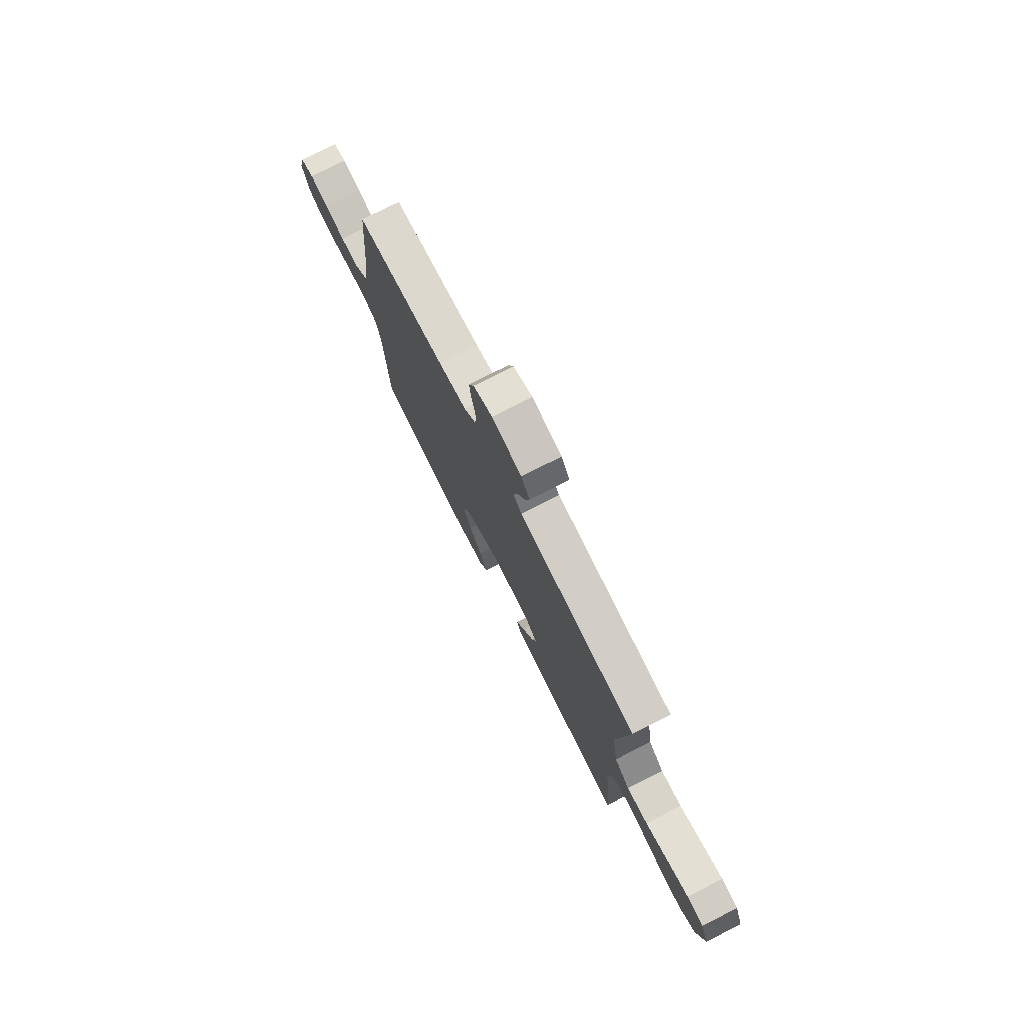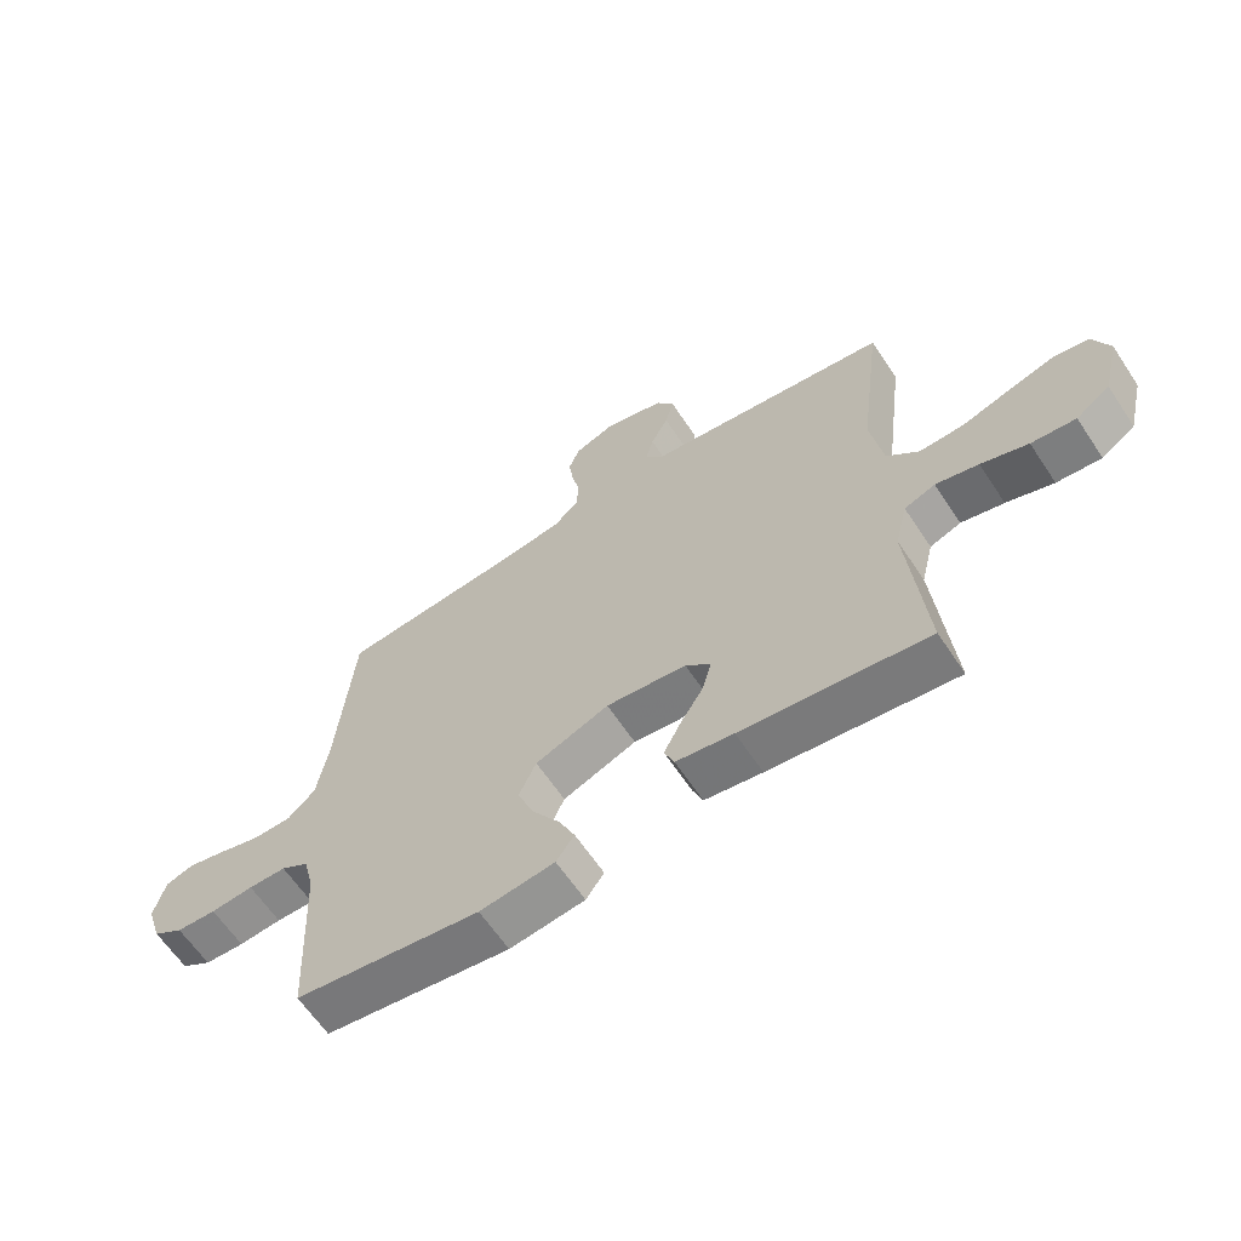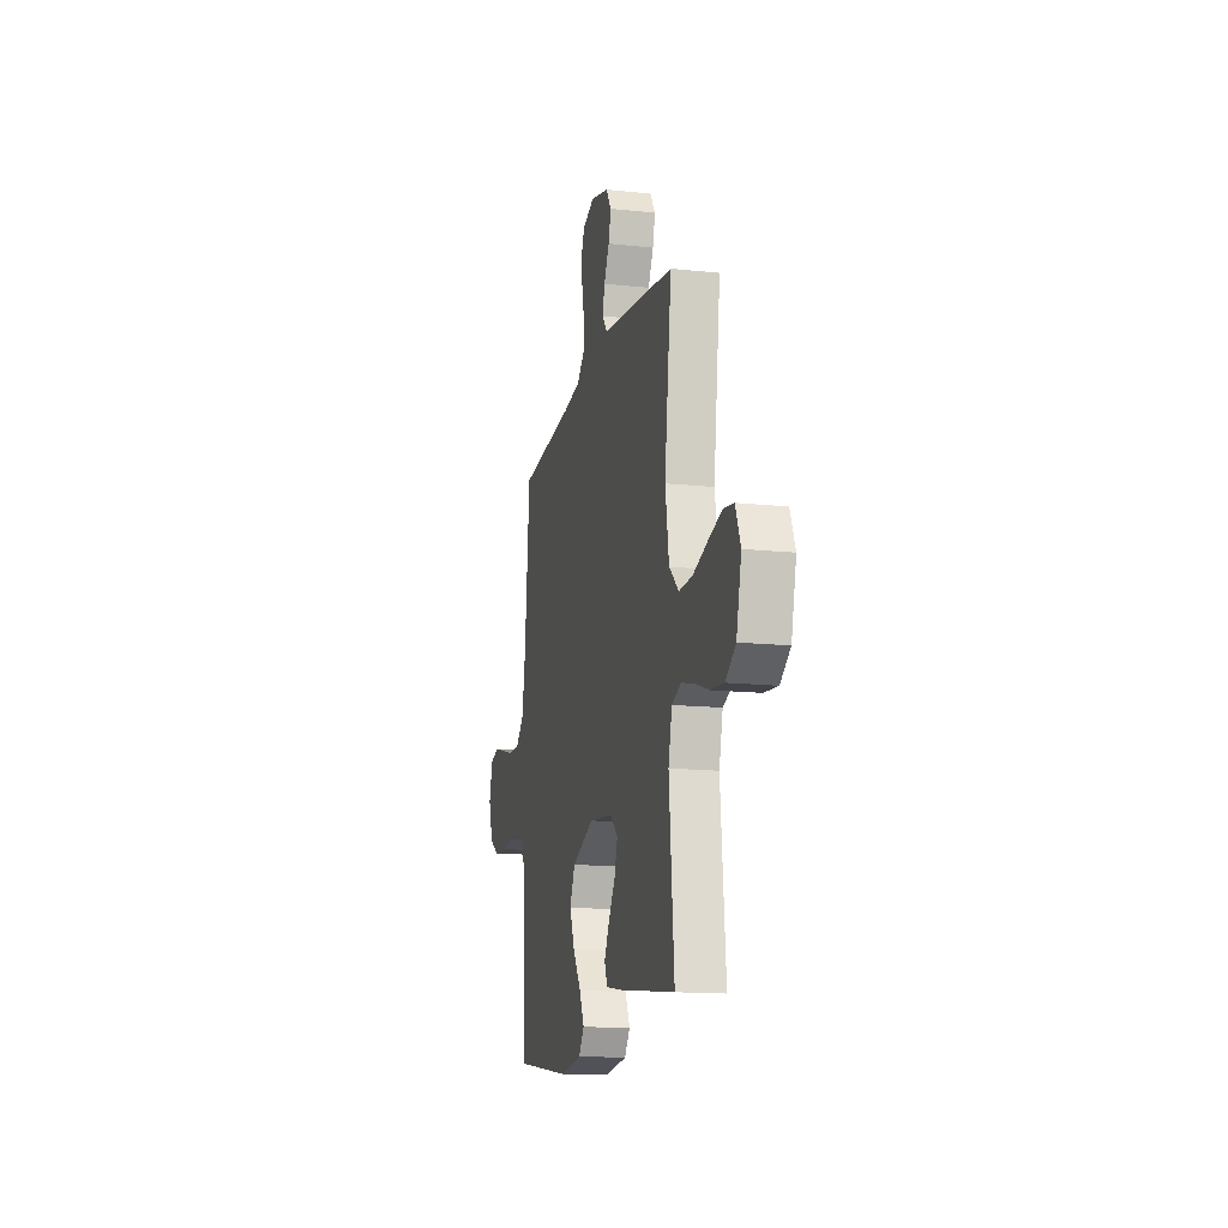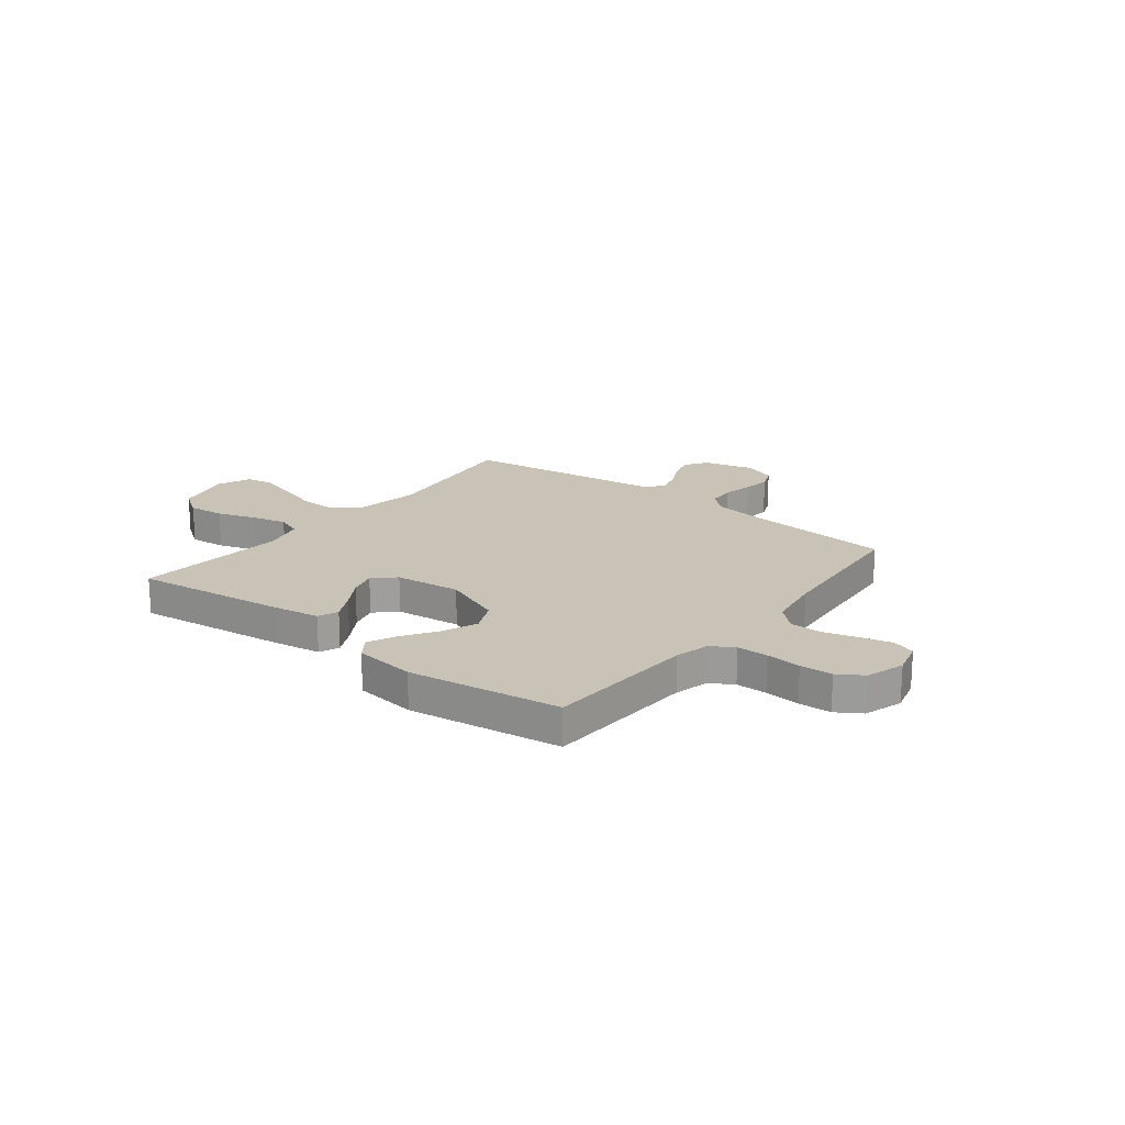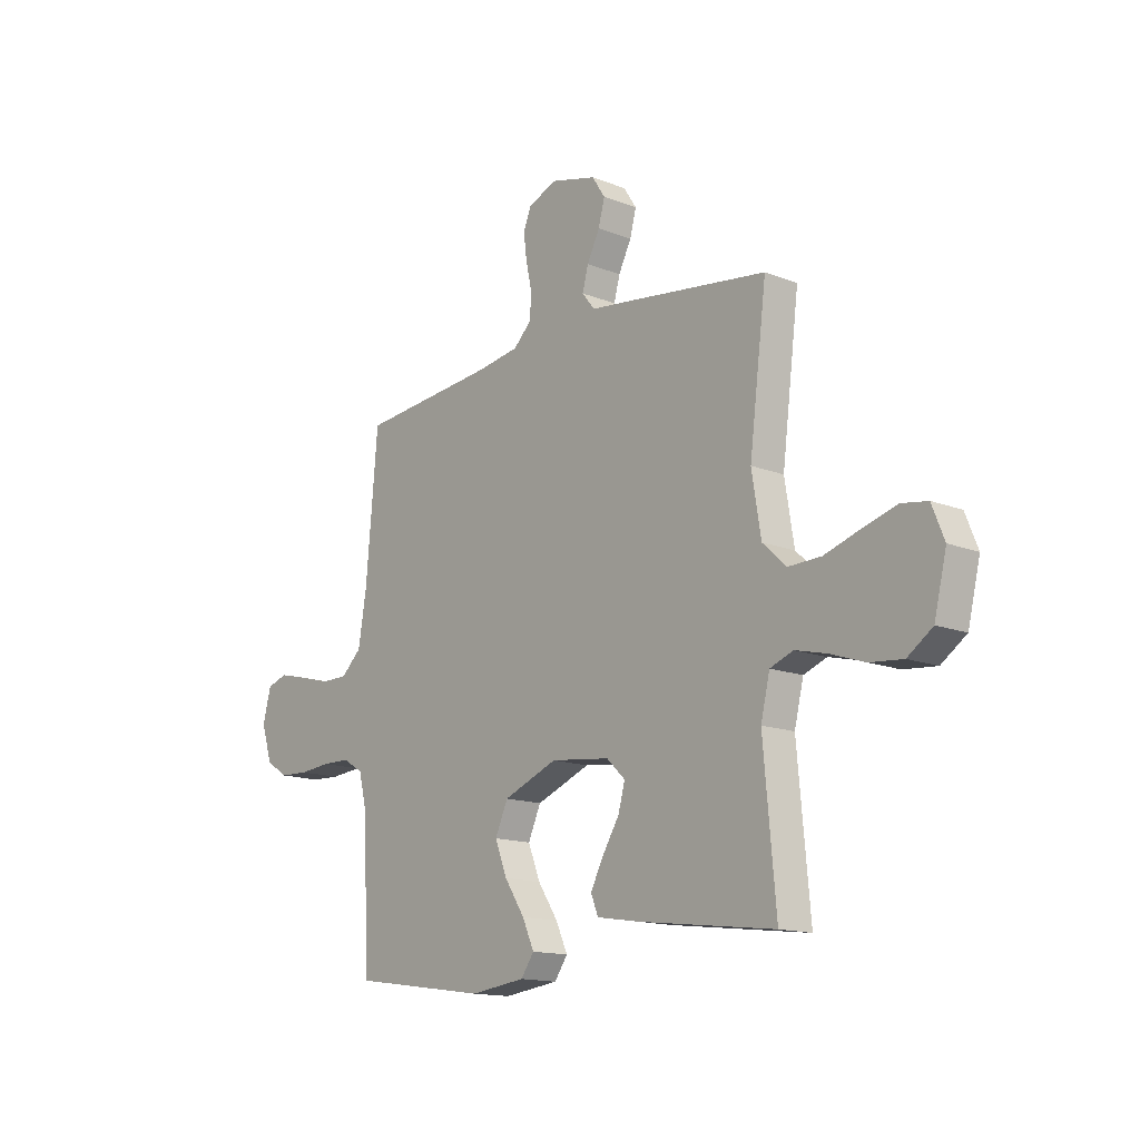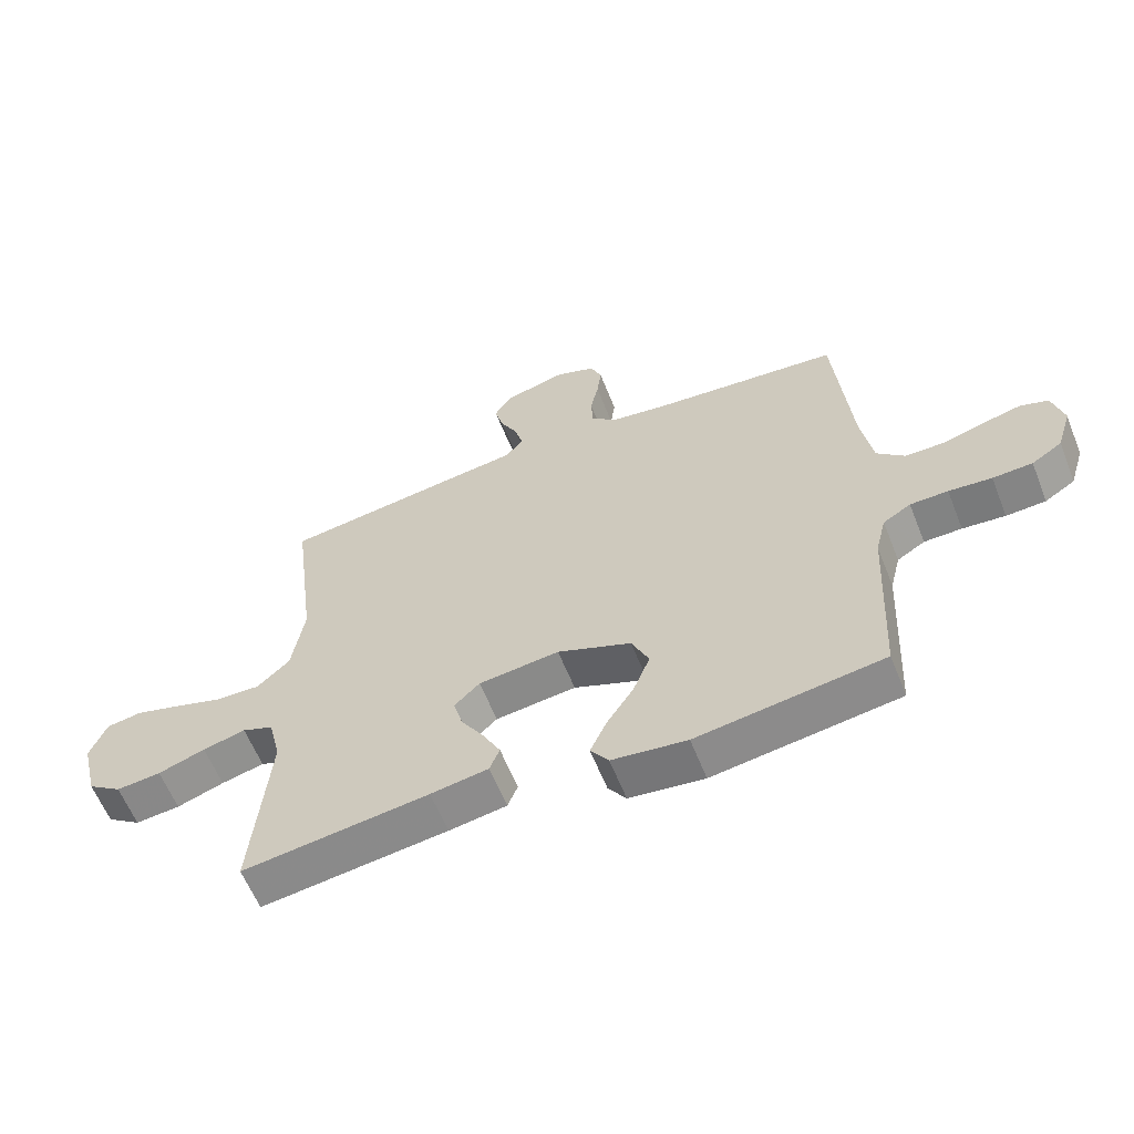
<metadata>
{"format":"obj","ext":"obj","renderer":"f3d","projection":"perspective","resolution":1024,"background":"white","views":[{"elev":76.1,"azim":63.0,"up":"+Z"},{"elev":-63.0,"azim":33.6,"up":"+Z"},{"elev":-14.7,"azim":77.0,"up":"+Z"},{"elev":19.4,"azim":-141.9,"up":"+Y"},{"elev":-14.6,"azim":49.7,"up":"+Z"},{"elev":-60.5,"azim":-158.3,"up":"+Z"}]}
</metadata>
<code>
v 0.5 0.07 0.5
v 0.462 0.07 0.2
v 0.482 0.07 0.076
v 0.534 0.07 0.028
v 0.606 0.07 0.03
v 0.685 0.07 0.055
v 0.758 0.07 0.076
v 0.815 0.07 0.067
v 0.842 0.07 0
v 0.815 0.07 -0.111
v 0.76 0.07 -0.149
v 0.688 0.07 -0.142
v 0.612 0.07 -0.116
v 0.543 0.07 -0.099
v 0.493 0.07 -0.118
v 0.473 0.07 -0.2
v 0.5 0.07 -0.5
v 0.2 0.07 -0.462
v 0.107 0.07 -0.447
v 0.091 0.07 -0.407
v 0.119 0.07 -0.353
v 0.156 0.07 -0.294
v 0.171 0.07 -0.24
v 0.13 0.07 -0.201
v 0 0.07 -0.186
v -0.119 0.07 -0.233
v -0.147 0.07 -0.295
v -0.12 0.07 -0.363
v -0.076 0.07 -0.43
v -0.05 0.07 -0.487
v -0.079 0.07 -0.528
v -0.2 0.07 -0.543
v -0.5 0.07 -0.5
v -0.515 0.07 -0.2
v -0.532 0.07 -0.132
v -0.577 0.07 -0.105
v -0.638 0.07 -0.104
v -0.707 0.07 -0.11
v -0.771 0.07 -0.107
v -0.82 0.07 -0.076
v -0.844 0.07 0
v -0.826 0.07 0.068
v -0.781 0.07 0.083
v -0.719 0.07 0.068
v -0.652 0.07 0.049
v -0.589 0.07 0.049
v -0.544 0.07 0.091
v -0.526 0.07 0.2
v -0.5 0.07 0.5
v -0.2 0.07 0.527
v -0.105 0.07 0.541
v -0.065 0.07 0.579
v -0.062 0.07 0.632
v -0.075 0.07 0.691
v -0.082 0.07 0.746
v -0.064 0.07 0.79
v 0 0.07 0.814
v 0.099 0.07 0.788
v 0.128 0.07 0.744
v 0.114 0.07 0.692
v 0.086 0.07 0.637
v 0.073 0.07 0.589
v 0.101 0.07 0.554
v 0.2 0.07 0.541
v 0.5 0 0.5
v 0.462 0 0.2
v 0.482 0 0.076
v 0.534 0 0.028
v 0.606 0 0.03
v 0.685 0 0.055
v 0.758 0 0.076
v 0.815 0 0.067
v 0.842 0 0
v 0.815 0 -0.111
v 0.76 0 -0.149
v 0.688 0 -0.142
v 0.612 0 -0.116
v 0.543 0 -0.099
v 0.493 0 -0.118
v 0.473 0 -0.2
v 0.5 0 -0.5
v 0.2 0 -0.462
v 0.107 0 -0.447
v 0.091 0 -0.407
v 0.119 0 -0.353
v 0.156 0 -0.294
v 0.171 0 -0.24
v 0.13 0 -0.201
v 0 0 -0.186
v -0.119 0 -0.233
v -0.147 0 -0.295
v -0.12 0 -0.363
v -0.076 0 -0.43
v -0.05 0 -0.487
v -0.079 0 -0.528
v -0.2 0 -0.543
v -0.5 0 -0.5
v -0.515 0 -0.2
v -0.532 0 -0.132
v -0.577 0 -0.105
v -0.638 0 -0.104
v -0.707 0 -0.11
v -0.771 0 -0.107
v -0.82 0 -0.076
v -0.844 0 0
v -0.826 0 0.068
v -0.781 0 0.083
v -0.719 0 0.068
v -0.652 0 0.049
v -0.589 0 0.049
v -0.544 0 0.091
v -0.526 0 0.2
v -0.5 0 0.5
v -0.2 0 0.527
v -0.105 0 0.541
v -0.065 0 0.579
v -0.062 0 0.632
v -0.075 0 0.691
v -0.082 0 0.746
v -0.064 0 0.79
v 0 0 0.814
v 0.099 0 0.788
v 0.128 0 0.744
v 0.114 0 0.692
v 0.086 0 0.637
v 0.073 0 0.589
v 0.101 0 0.554
v 0.2 0 0.541
f 63 64 1 2
f 58 59 60 61
f 58 61 62
f 57 58 62
f 56 57 62
f 53 54 55 56
f 53 56 62
f 52 53 62 63
f 48 49 50
f 47 48 50 51
f 42 43 44 45
f 40 41 42 45
f 40 45 46
f 37 38 39 40
f 36 37 40 46
f 35 36 46 47
f 31 32 33 34
f 28 29 30 31
f 27 28 31 34
f 26 27 34 35
f 19 20 21 22
f 17 18 19 22
f 16 17 22 23
f 15 16 23 24
f 10 11 12 13
f 10 13 14
f 9 10 14
f 8 9 14
f 5 6 7 8
f 5 8 14 15
f 52 63 2 3
f 51 52 3 4
f 47 51 4
f 25 26 35 47
f 25 47 4
f 15 24 25
f 4 5 15 25
f 66 65 128 127
f 125 124 123 122
f 126 125 122
f 126 122 121
f 126 121 120
f 120 119 118 117
f 126 120 117
f 127 126 117 116
f 114 113 112
f 115 114 112 111
f 109 108 107 106
f 109 106 105 104
f 110 109 104
f 104 103 102 101
f 110 104 101 100
f 111 110 100 99
f 98 97 96 95
f 95 94 93 92
f 98 95 92 91
f 99 98 91 90
f 86 85 84 83
f 86 83 82 81
f 87 86 81 80
f 88 87 80 79
f 77 76 75 74
f 78 77 74
f 78 74 73
f 78 73 72
f 72 71 70 69
f 79 78 72 69
f 67 66 127 116
f 68 67 116 115
f 68 115 111
f 111 99 90 89
f 68 111 89
f 89 88 79
f 89 79 69 68
f 1 65 66 2
f 2 66 67 3
f 3 67 68 4
f 4 68 69 5
f 5 69 70 6
f 6 70 71 7
f 7 71 72 8
f 8 72 73 9
f 9 73 74 10
f 10 74 75 11
f 11 75 76 12
f 12 76 77 13
f 13 77 78 14
f 14 78 79 15
f 15 79 80 16
f 16 80 81 17
f 17 81 82 18
f 18 82 83 19
f 19 83 84 20
f 20 84 85 21
f 21 85 86 22
f 22 86 87 23
f 23 87 88 24
f 24 88 89 25
f 25 89 90 26
f 26 90 91 27
f 27 91 92 28
f 28 92 93 29
f 29 93 94 30
f 30 94 95 31
f 31 95 96 32
f 32 96 97 33
f 33 97 98 34
f 34 98 99 35
f 35 99 100 36
f 36 100 101 37
f 37 101 102 38
f 38 102 103 39
f 39 103 104 40
f 40 104 105 41
f 41 105 106 42
f 42 106 107 43
f 43 107 108 44
f 44 108 109 45
f 45 109 110 46
f 46 110 111 47
f 47 111 112 48
f 48 112 113 49
f 49 113 114 50
f 50 114 115 51
f 51 115 116 52
f 52 116 117 53
f 53 117 118 54
f 54 118 119 55
f 55 119 120 56
f 56 120 121 57
f 57 121 122 58
f 58 122 123 59
f 59 123 124 60
f 60 124 125 61
f 61 125 126 62
f 62 126 127 63
f 63 127 128 64
f 64 128 65 1

</code>
